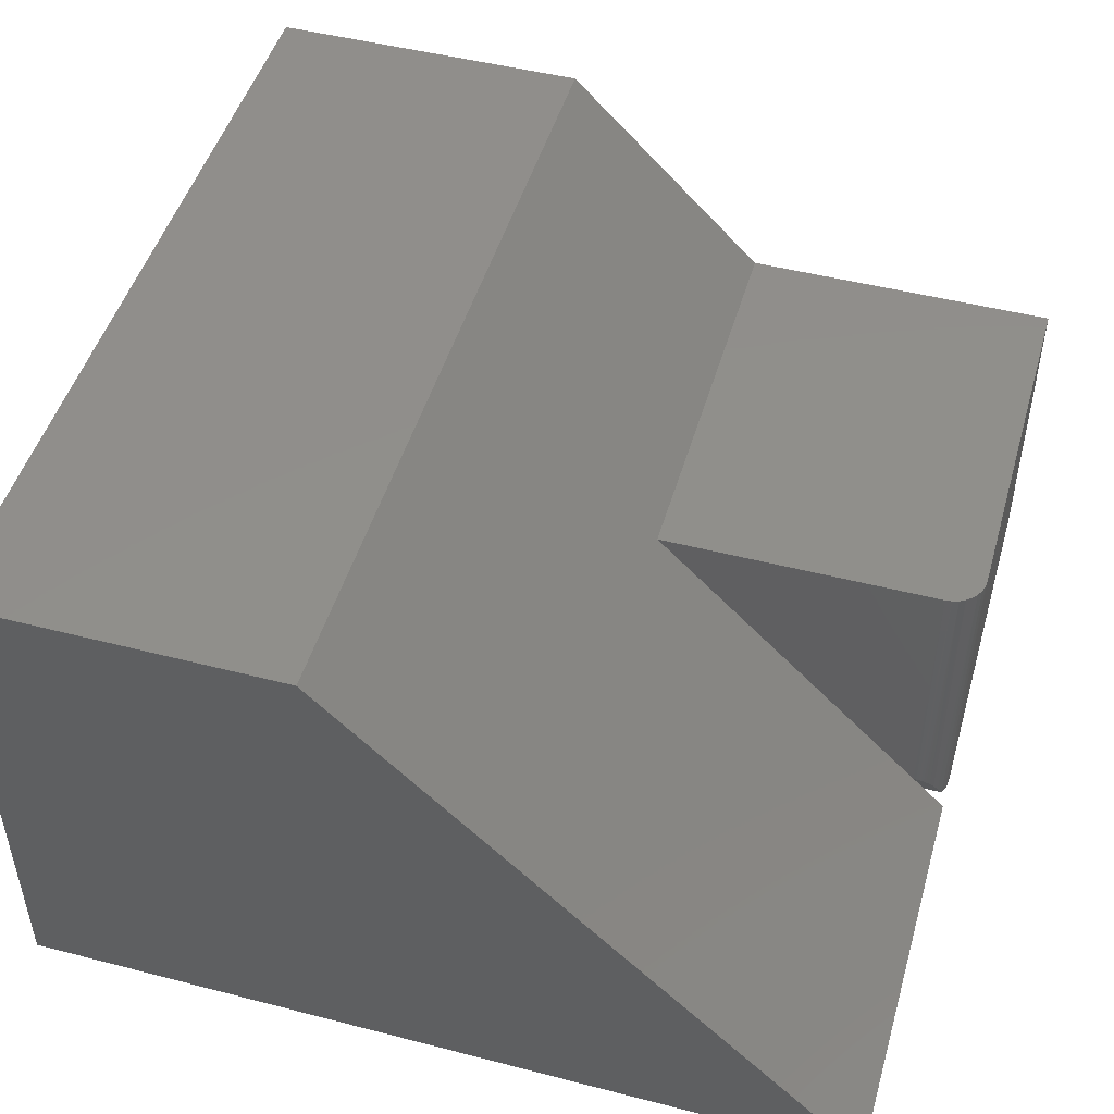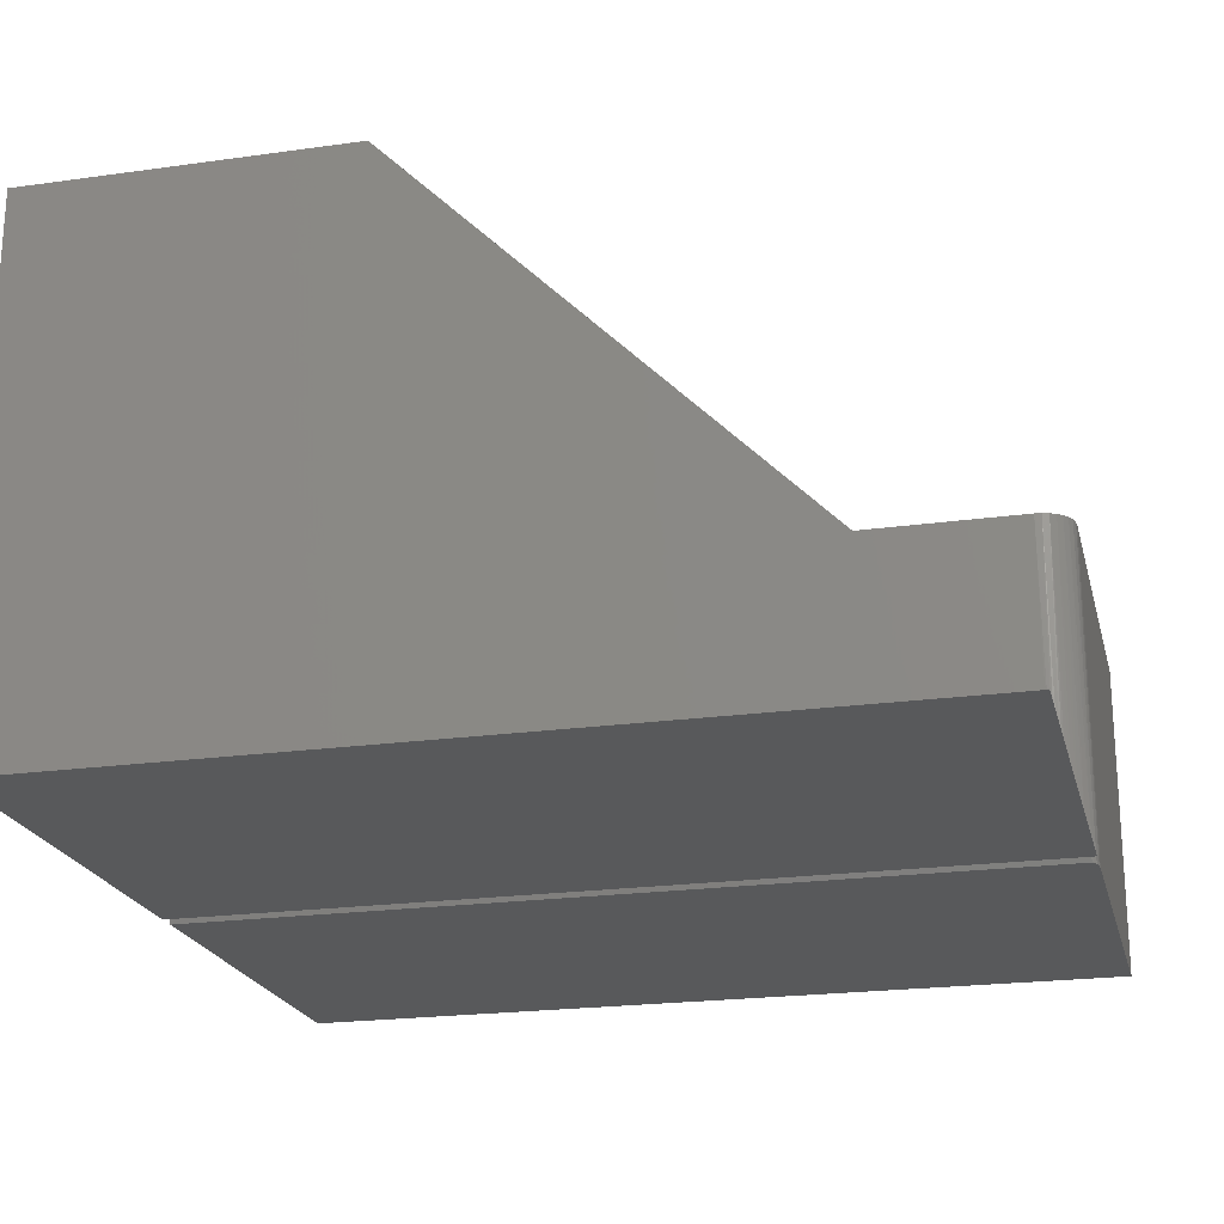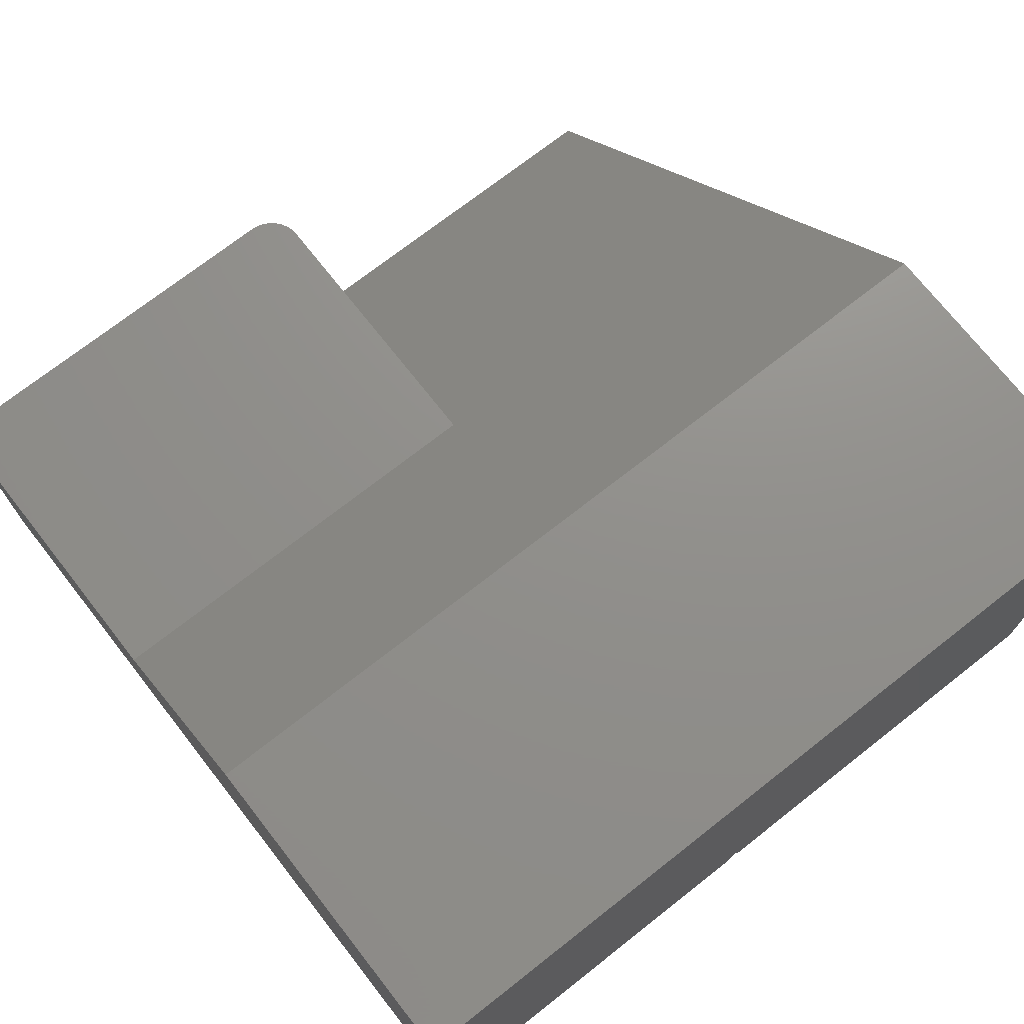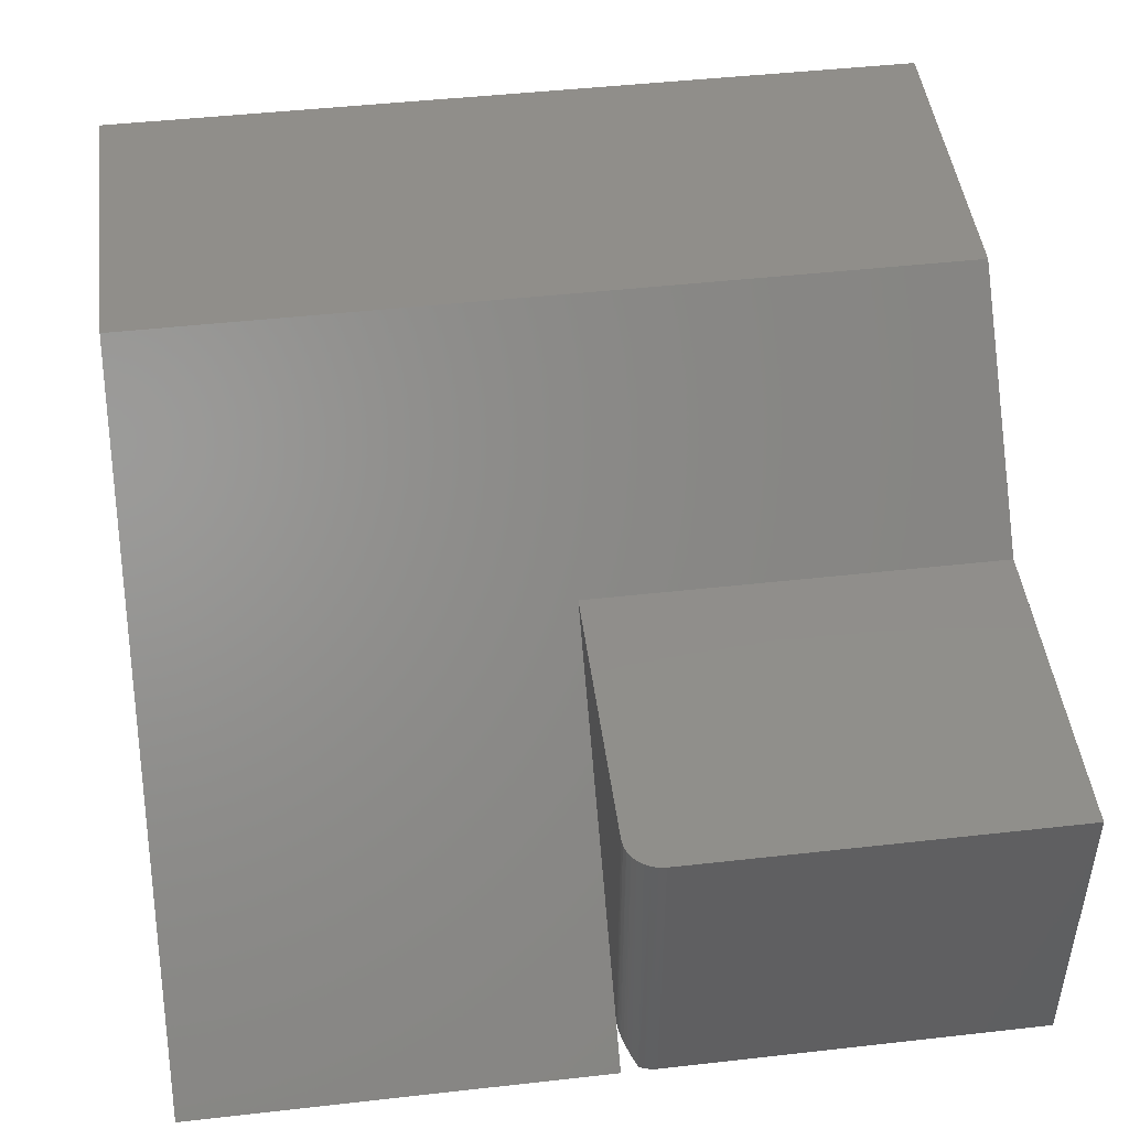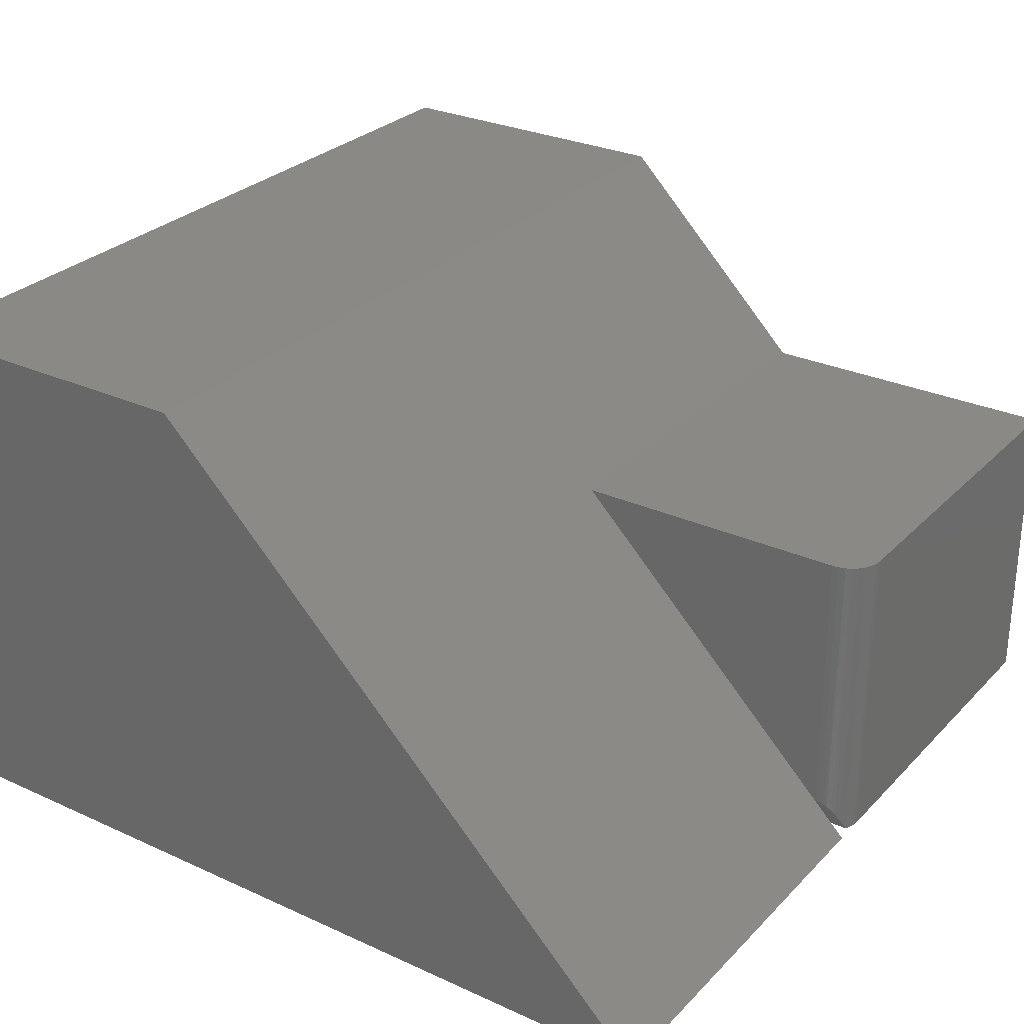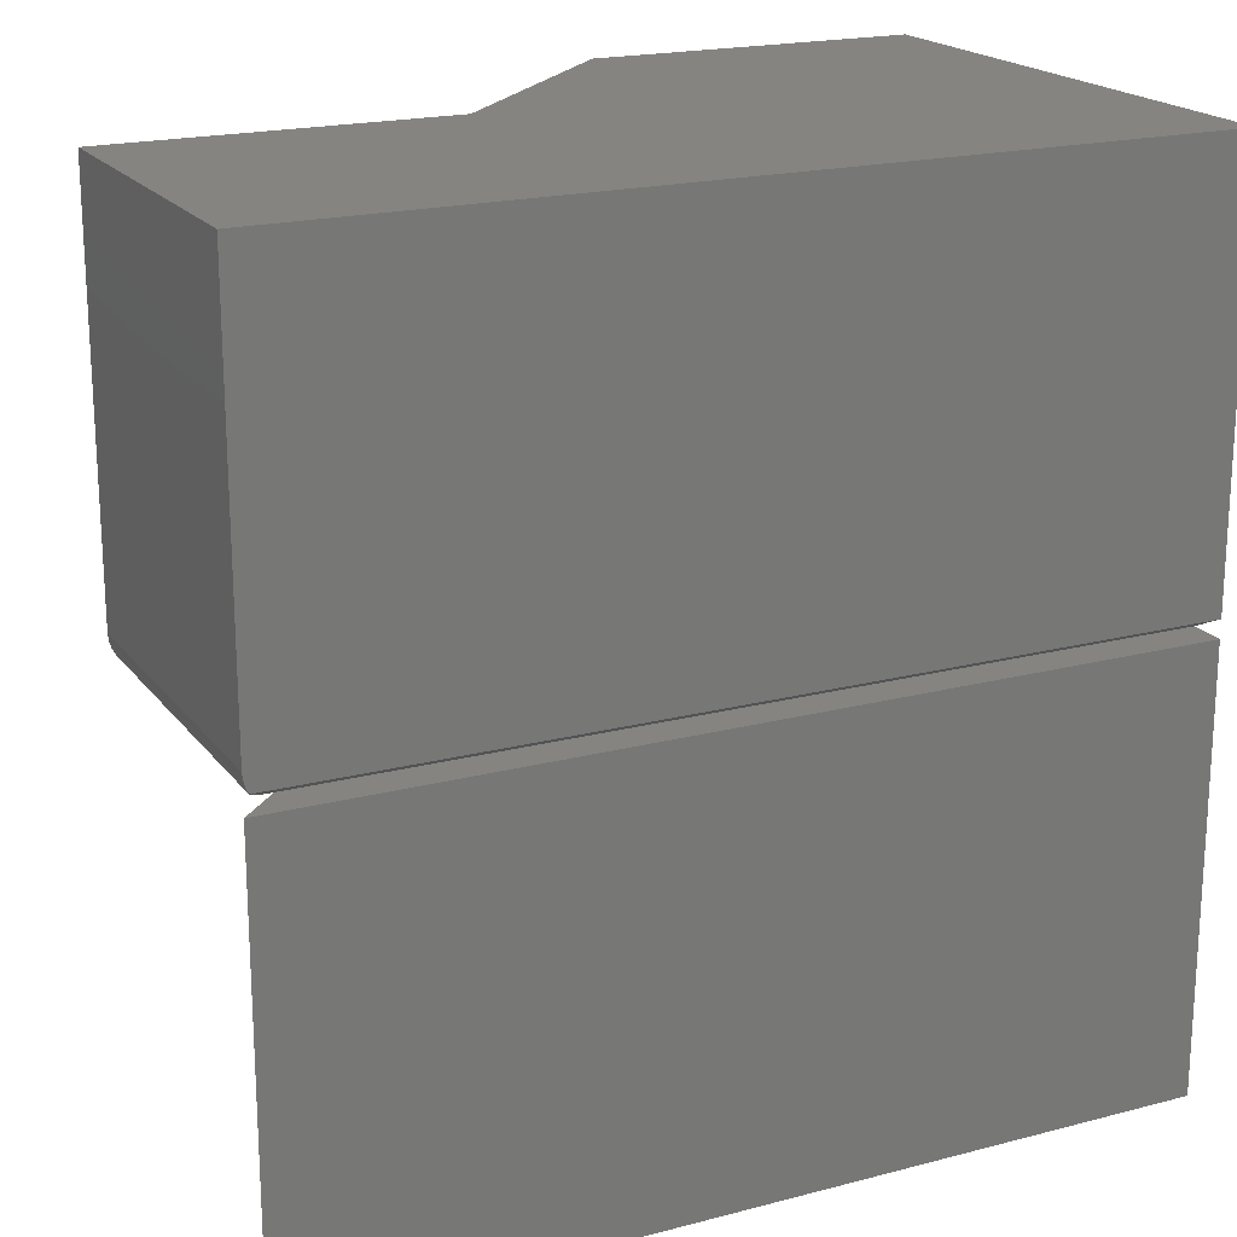
<metadata>
{"format":"stl","ext":"stl","renderer":"f3d","projection":"perspective","resolution":1024,"background":"white","views":[{"elev":48.2,"azim":16.1,"up":"+Z"},{"elev":-21.7,"azim":13.8,"up":"+Z"},{"elev":72.6,"azim":-128.1,"up":"+Z"},{"elev":46.6,"azim":82.7,"up":"+Z"},{"elev":28.5,"azim":34.4,"up":"+Z"},{"elev":19.6,"azim":154.0,"up":"+Y"}]}
</metadata>
<code>
# stl→obj: 38 verts, 72 faces
v 0 0 0
v 2.852e-17 0 0.4658
v 0.2842 0 0.4658
v 0.4658 0 0.2842
v 0.75 0 0.2842
v 0.75 0 -4.592e-17
v 0.2842 -0.75 0.4658
v 2.852e-17 -0.75 0.4658
v 0 -0.3594 0
v 1.914e-18 -0.375 0.03125
v 0 -0.75 0
v 0 -0.375 0
v 0.4658 -0.75 0.2842
v 0.4658 -0.375 0.2842
v 0.75 -0.75 -4.592e-17
v 0.75 -0.375 -4.592e-17
v 0.7188 -0.375 0.03125
v 0.7188 -0.375 0.2842
v 0.7212 -0.3749 0.03105
v 0.7248 -0.3744 0.2842
v 0.7447 -0.3611 0.2842
v 0.7408 -0.3658 0.2842
v 0.7419 -0.3648 0.01081
v 0.7379 -0.3684 0.01811
v 0.7361 -0.3697 0.2842
v 0.7342 -0.3709 0.02305
v 0.7307 -0.3726 0.2842
v 0.7306 -0.3727 0.02656
v 0.7283 -0.3735 0.02823
v 0.7261 -0.3741 0.0295
v 0.7236 -0.3746 0.03048
v 0.7458 -0.3594 -4.547e-17
v 0.7481 -0.3544 -4.581e-17
v 0.7476 -0.3557 0.2842
v 0.75 -0.3438 -4.592e-17
v 0.75 -0.3438 0.2842
v 0.7495 -0.3492 -4.59e-17
v 0.7494 -0.3498 0.2842
f 1 2 3
f 1 3 4
f 1 4 5
f 1 5 6
f 3 2 7
f 7 2 8
f 1 9 2
f 2 9 10
f 2 10 8
f 8 10 11
f 11 10 12
f 7 13 3
f 3 13 14
f 3 14 4
f 7 8 13
f 13 8 11
f 13 11 15
f 11 12 15
f 15 12 16
f 12 10 16
f 16 10 17
f 17 18 14
f 18 19 20
f 18 17 19
f 21 22 23
f 24 23 22
f 22 25 24
f 24 25 26
f 26 25 27
f 26 27 28
f 29 28 27
f 27 30 29
f 30 27 20
f 30 20 31
f 19 31 20
f 32 33 34
f 32 34 21
f 32 21 23
f 35 36 37
f 37 36 38
f 37 38 33
f 33 38 34
f 30 19 17
f 31 19 30
f 9 32 23
f 9 23 24
f 9 24 26
f 9 26 28
f 9 28 29
f 9 29 30
f 9 30 17
f 9 17 10
f 18 20 27
f 14 18 27
f 14 27 25
f 14 25 22
f 14 22 21
f 14 21 34
f 14 34 38
f 14 38 36
f 14 36 5
f 14 5 4
f 15 16 13
f 13 16 17
f 13 17 14
f 6 5 35
f 35 5 36
f 35 37 33
f 6 35 33
f 6 33 32
f 6 32 9
f 6 9 1

</code>
